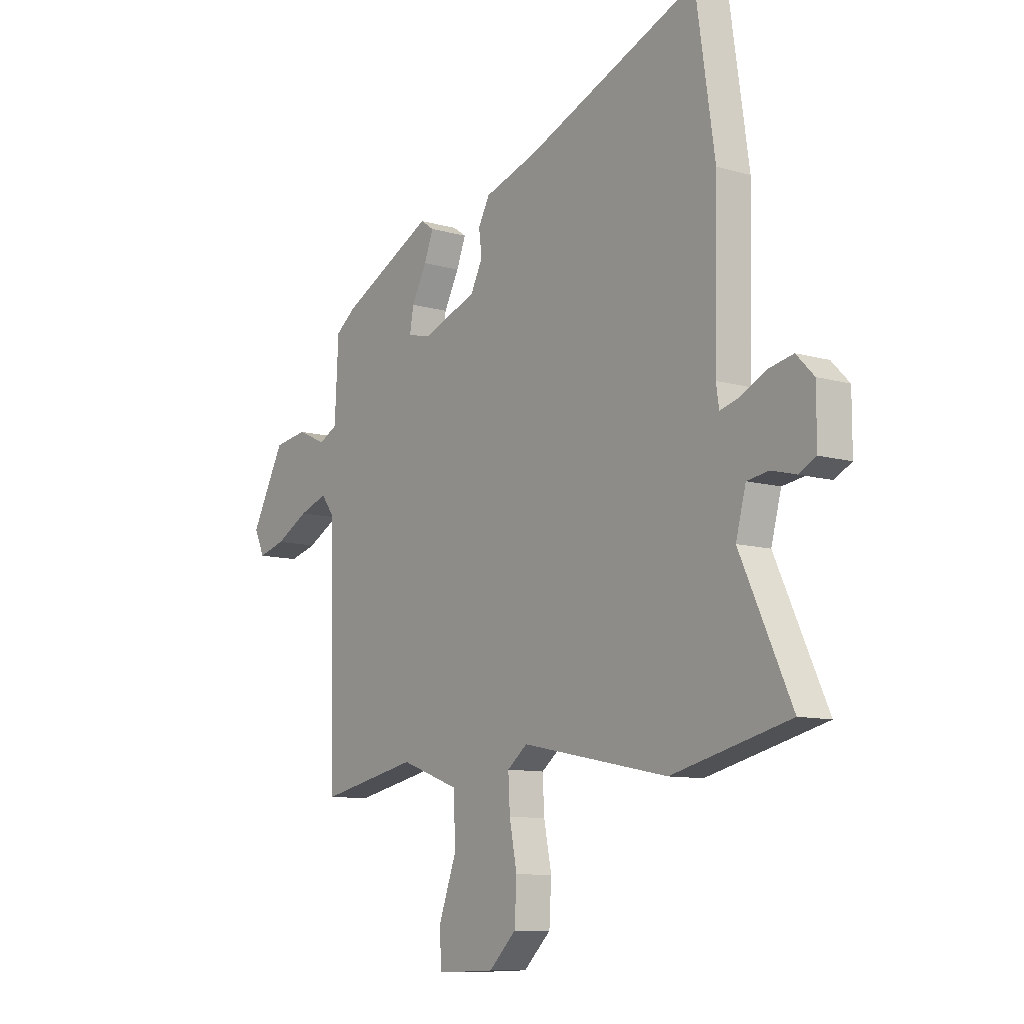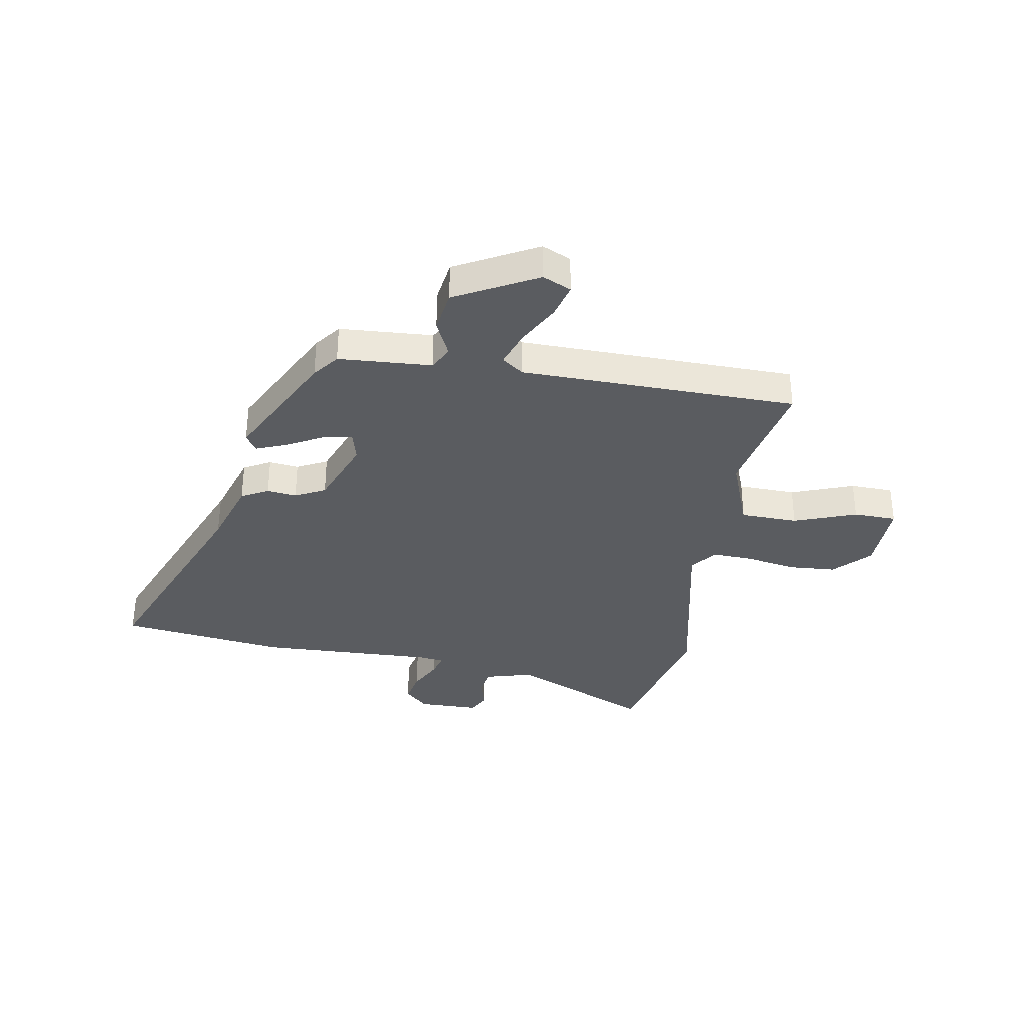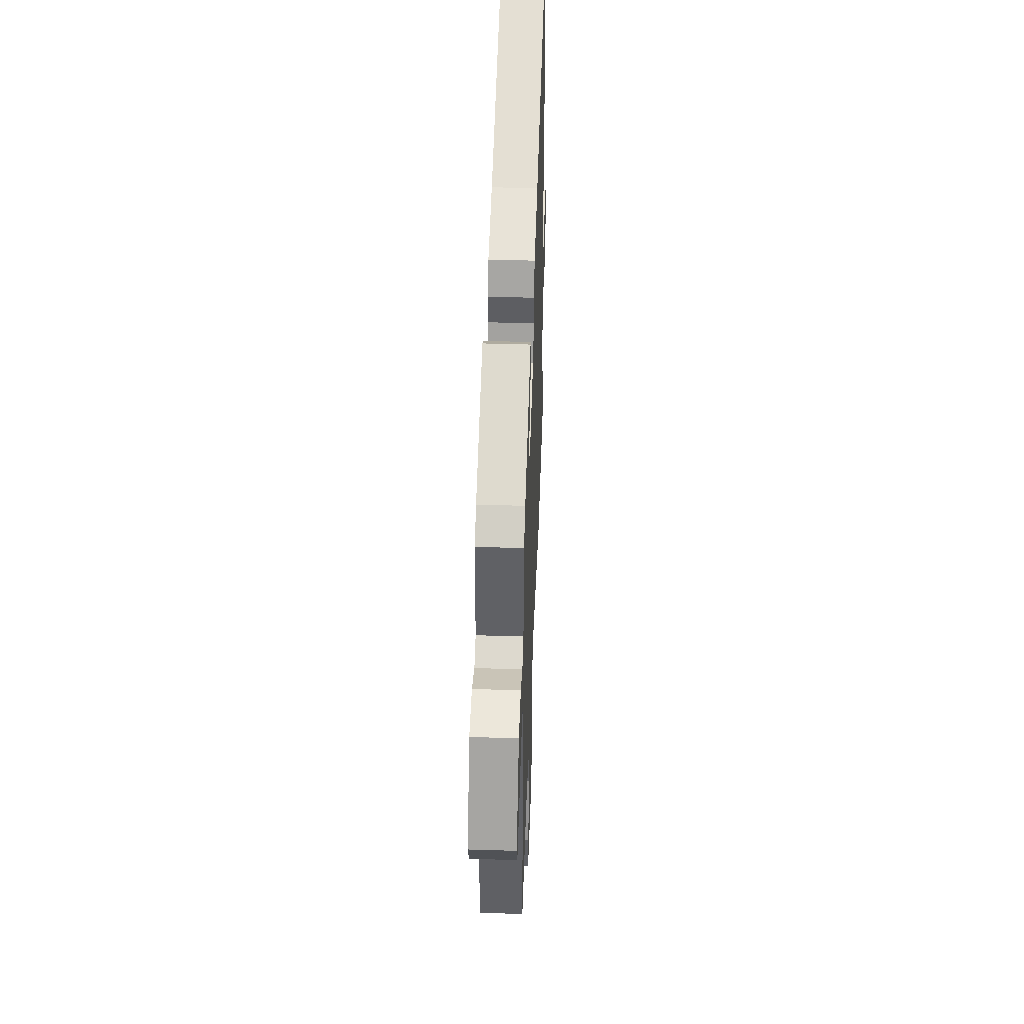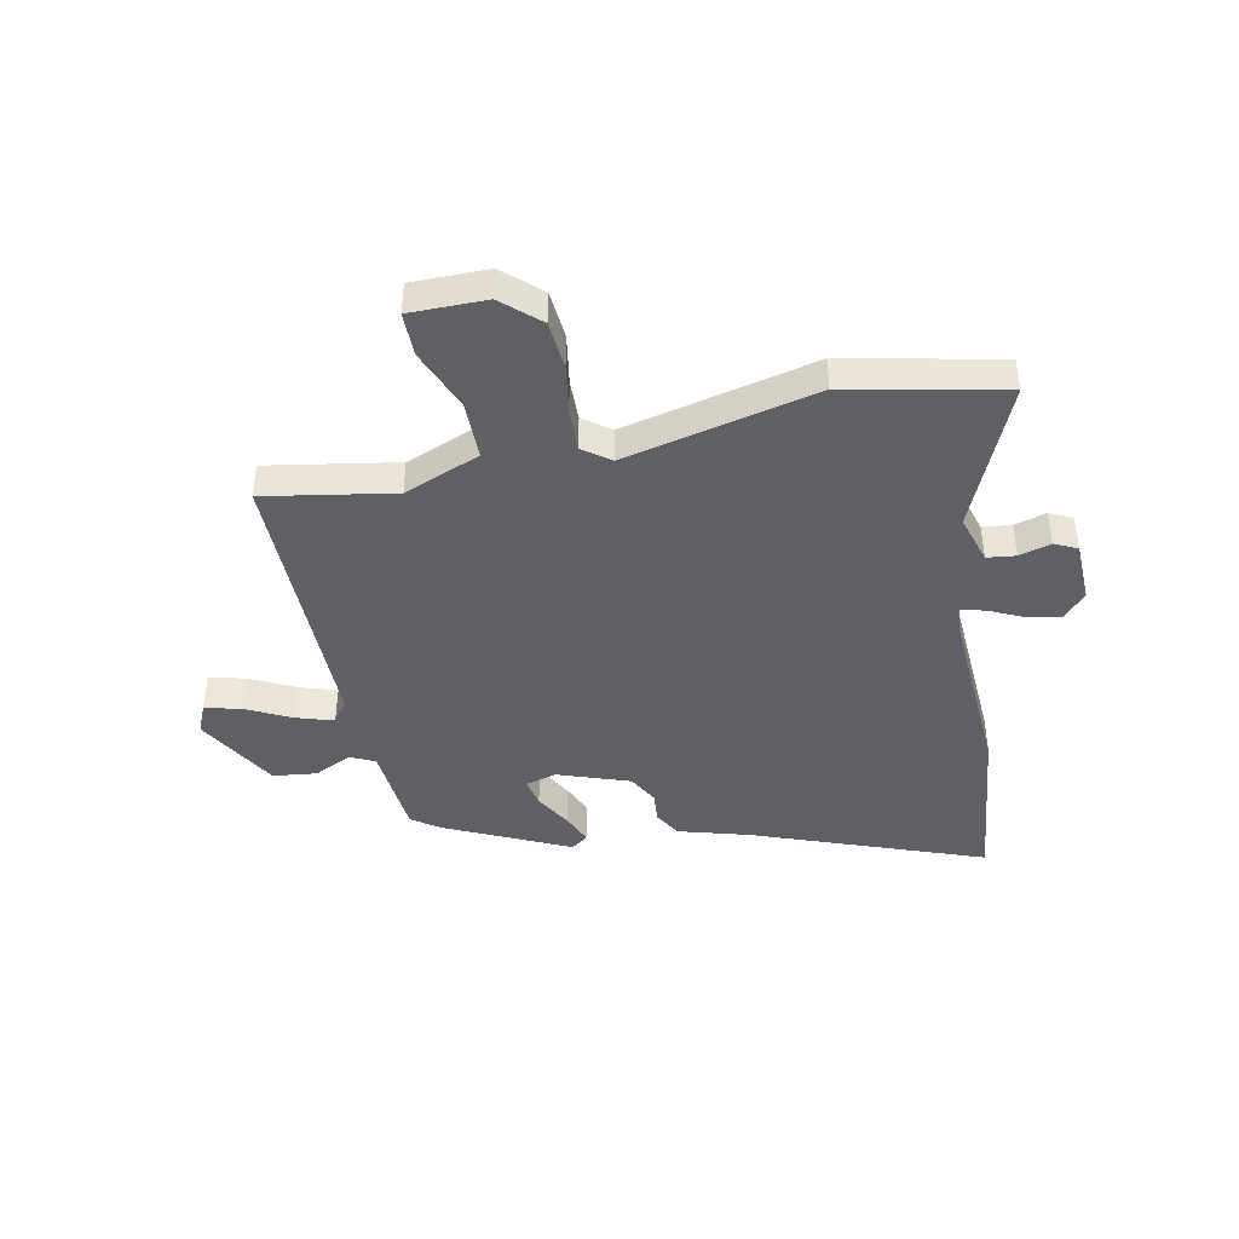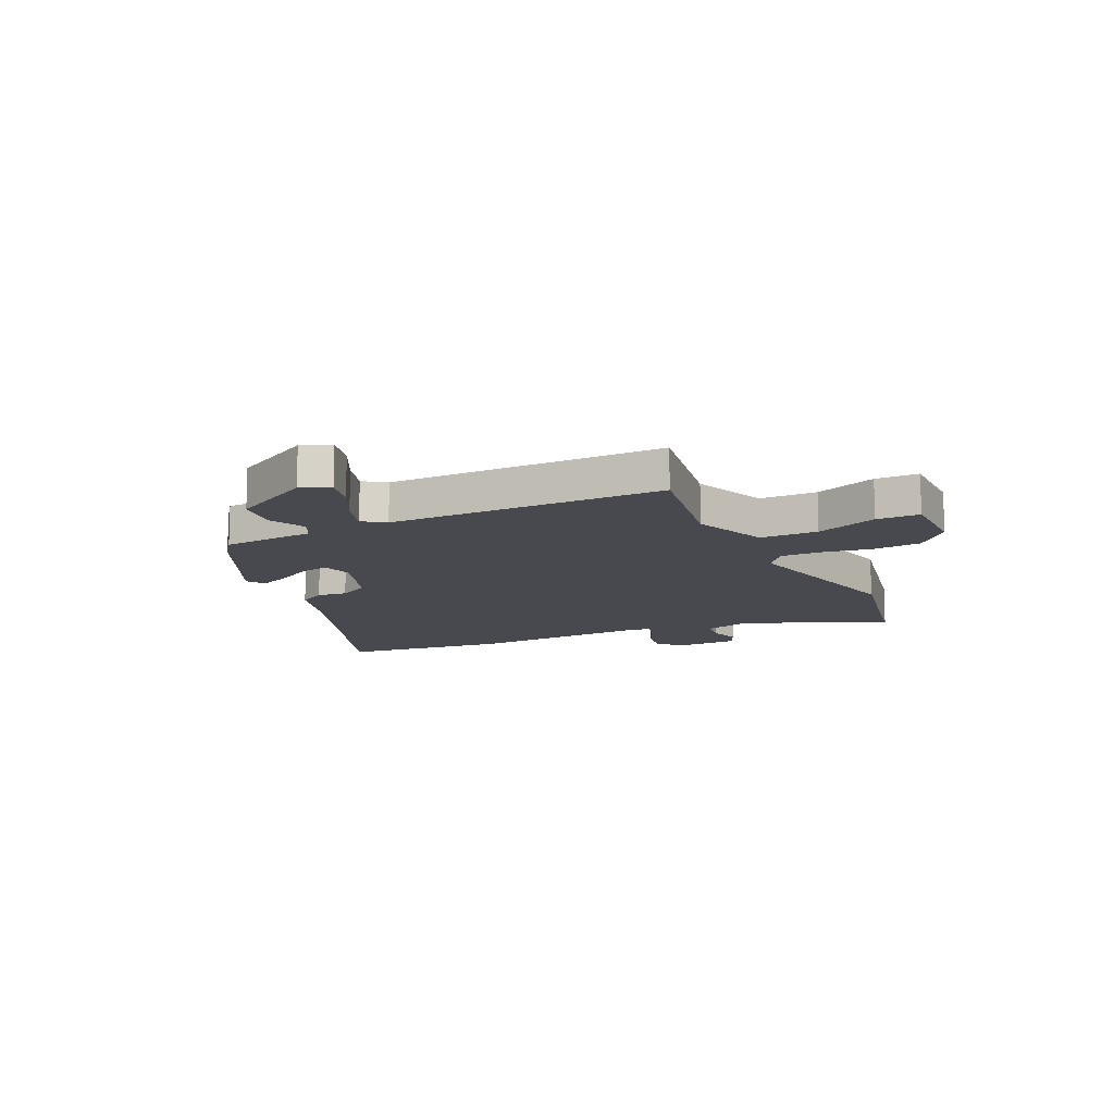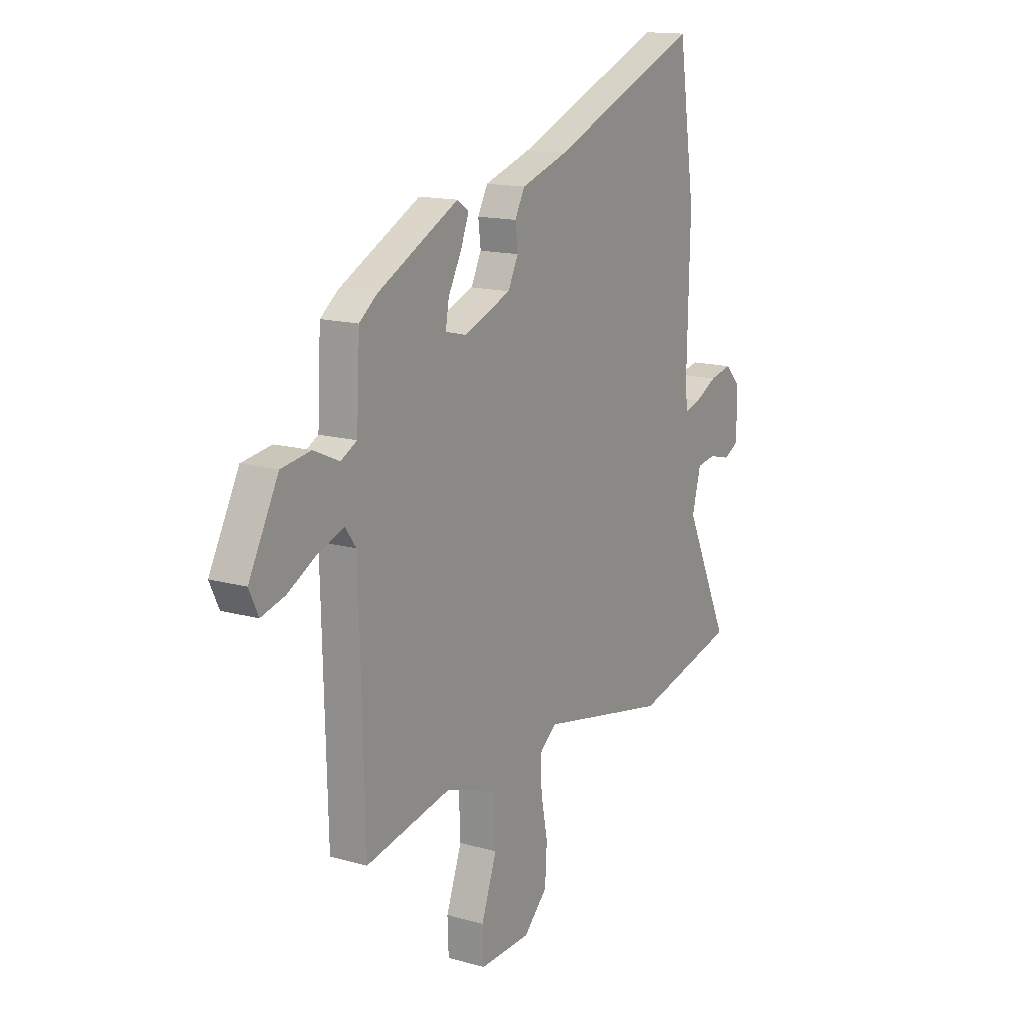
<metadata>
{"format":"obj","ext":"obj","renderer":"f3d","projection":"perspective","resolution":1024,"background":"white","views":[{"elev":-10.0,"azim":-126.7,"up":"+Z"},{"elev":-34.1,"azim":80.8,"up":"+Y"},{"elev":43.9,"azim":92.1,"up":"+Z"},{"elev":-42.5,"azim":-166.7,"up":"+Y"},{"elev":-12.7,"azim":117.0,"up":"+Y"},{"elev":14.8,"azim":121.3,"up":"+Z"}]}
</metadata>
<code>
v 0.487 0.07 0.375
v 0.535 0.07 0.338
v 0.544 0.07 0.165
v 0.588 0.07 0.142
v 0.657 0.07 0.173
v 0.737 0.07 0.161
v 0.817 0.07 0.009
v 0.792 0.07 -0.044
v 0.727 0.07 -0.026
v 0.648 0.07 0.017
v 0.58 0.07 0.041
v 0.55 0.07 0.001
v 0.536 0.07 -0.512
v 0.302 0.07 -0.464
v 0.162 0.07 -0.515
v 0.158 0.07 -0.622
v 0.2 0.07 -0.738
v 0.197 0.07 -0.818
v 0.058 0.07 -0.814
v -0.007 0.07 -0.751
v -0.012 0.07 -0.662
v 0.006 0.07 -0.57
v 0.01 0.07 -0.494
v -0.038 0.07 -0.456
v -0.389 0.07 -0.527
v -0.67 0.07 -0.459
v -0.548 0.07 -0.197
v -0.572 0.07 -0.107
v -0.624 0.07 -0.099
v -0.682 0.07 -0.114
v -0.723 0.07 -0.093
v -0.723 0.07 0.021
v -0.681 0.07 0.064
v -0.62 0.07 0.051
v -0.559 0.07 0.02
v -0.516 0.07 0.008
v -0.509 0.07 0.055
v -0.517 0.07 0.386
v -0.472 0.07 0.695
v -0.06 0.07 0.527
v 0.067 0.07 0.486
v 0.094 0.07 0.436
v 0.087 0.07 0.38
v 0.115 0.07 0.324
v 0.244 0.07 0.274
v 0.301 0.07 0.288
v 0.292 0.07 0.341
v 0.256 0.07 0.409
v 0.234 0.07 0.466
v 0.266 0.07 0.488
v 0.487 0 0.375
v 0.535 0 0.338
v 0.544 0 0.165
v 0.588 0 0.142
v 0.657 0 0.173
v 0.737 0 0.161
v 0.817 0 0.009
v 0.792 0 -0.044
v 0.727 0 -0.026
v 0.648 0 0.017
v 0.58 0 0.041
v 0.55 0 0.001
v 0.536 0 -0.512
v 0.302 0 -0.464
v 0.162 0 -0.515
v 0.158 0 -0.622
v 0.2 0 -0.738
v 0.197 0 -0.818
v 0.058 0 -0.814
v -0.007 0 -0.751
v -0.012 0 -0.662
v 0.006 0 -0.57
v 0.01 0 -0.494
v -0.038 0 -0.456
v -0.389 0 -0.527
v -0.67 0 -0.459
v -0.548 0 -0.197
v -0.572 0 -0.107
v -0.624 0 -0.099
v -0.682 0 -0.114
v -0.723 0 -0.093
v -0.723 0 0.021
v -0.681 0 0.064
v -0.62 0 0.051
v -0.559 0 0.02
v -0.516 0 0.008
v -0.509 0 0.055
v -0.517 0 0.386
v -0.472 0 0.695
v -0.06 0 0.527
v 0.067 0 0.486
v 0.094 0 0.436
v 0.087 0 0.38
v 0.115 0 0.324
v 0.244 0 0.274
v 0.301 0 0.288
v 0.292 0 0.341
v 0.256 0 0.409
v 0.234 0 0.466
v 0.266 0 0.488
f 1 2 3
f 50 1 3
f 49 50 3
f 48 49 3
f 47 48 3
f 46 47 3
f 45 46 3 4
f 40 41 42 43
f 40 43 44
f 39 40 44
f 38 39 44
f 37 38 44
f 36 37 44 45
f 33 34 35
f 32 33 35
f 31 32 35
f 30 31 35
f 29 30 35
f 28 29 35 36
f 36 45 4
f 28 36 4
f 27 28 4
f 26 27 4
f 25 26 4
f 24 25 4
f 20 21 22
f 19 20 22
f 18 19 22
f 17 18 22
f 16 17 22
f 15 16 22 23
f 23 24 4
f 15 23 4
f 14 15 4
f 8 9 10
f 7 8 10
f 6 7 10
f 5 6 10
f 4 5 10
f 4 10 11
f 12 13 14
f 12 14 4
f 4 11 12
f 53 52 51
f 53 51 100
f 53 100 99
f 53 99 98
f 53 98 97
f 53 97 96
f 54 53 96 95
f 93 92 91 90
f 94 93 90
f 94 90 89
f 94 89 88
f 94 88 87
f 95 94 87 86
f 85 84 83
f 85 83 82
f 85 82 81
f 85 81 80
f 85 80 79
f 86 85 79 78
f 54 95 86
f 54 86 78
f 54 78 77
f 54 77 76
f 54 76 75
f 54 75 74
f 72 71 70
f 72 70 69
f 72 69 68
f 72 68 67
f 72 67 66
f 73 72 66 65
f 54 74 73
f 54 73 65
f 54 65 64
f 60 59 58
f 60 58 57
f 60 57 56
f 60 56 55
f 60 55 54
f 61 60 54
f 64 63 62
f 54 64 62
f 62 61 54
f 1 51 52 2
f 2 52 53 3
f 3 53 54 4
f 4 54 55 5
f 5 55 56 6
f 6 56 57 7
f 7 57 58 8
f 8 58 59 9
f 9 59 60 10
f 10 60 61 11
f 11 61 62 12
f 12 62 63 13
f 13 63 64 14
f 14 64 65 15
f 15 65 66 16
f 16 66 67 17
f 17 67 68 18
f 18 68 69 19
f 19 69 70 20
f 20 70 71 21
f 21 71 72 22
f 22 72 73 23
f 23 73 74 24
f 24 74 75 25
f 25 75 76 26
f 26 76 77 27
f 27 77 78 28
f 28 78 79 29
f 29 79 80 30
f 30 80 81 31
f 31 81 82 32
f 32 82 83 33
f 33 83 84 34
f 34 84 85 35
f 35 85 86 36
f 36 86 87 37
f 37 87 88 38
f 38 88 89 39
f 39 89 90 40
f 40 90 91 41
f 41 91 92 42
f 42 92 93 43
f 43 93 94 44
f 44 94 95 45
f 45 95 96 46
f 46 96 97 47
f 47 97 98 48
f 48 98 99 49
f 49 99 100 50
f 50 100 51 1

</code>
